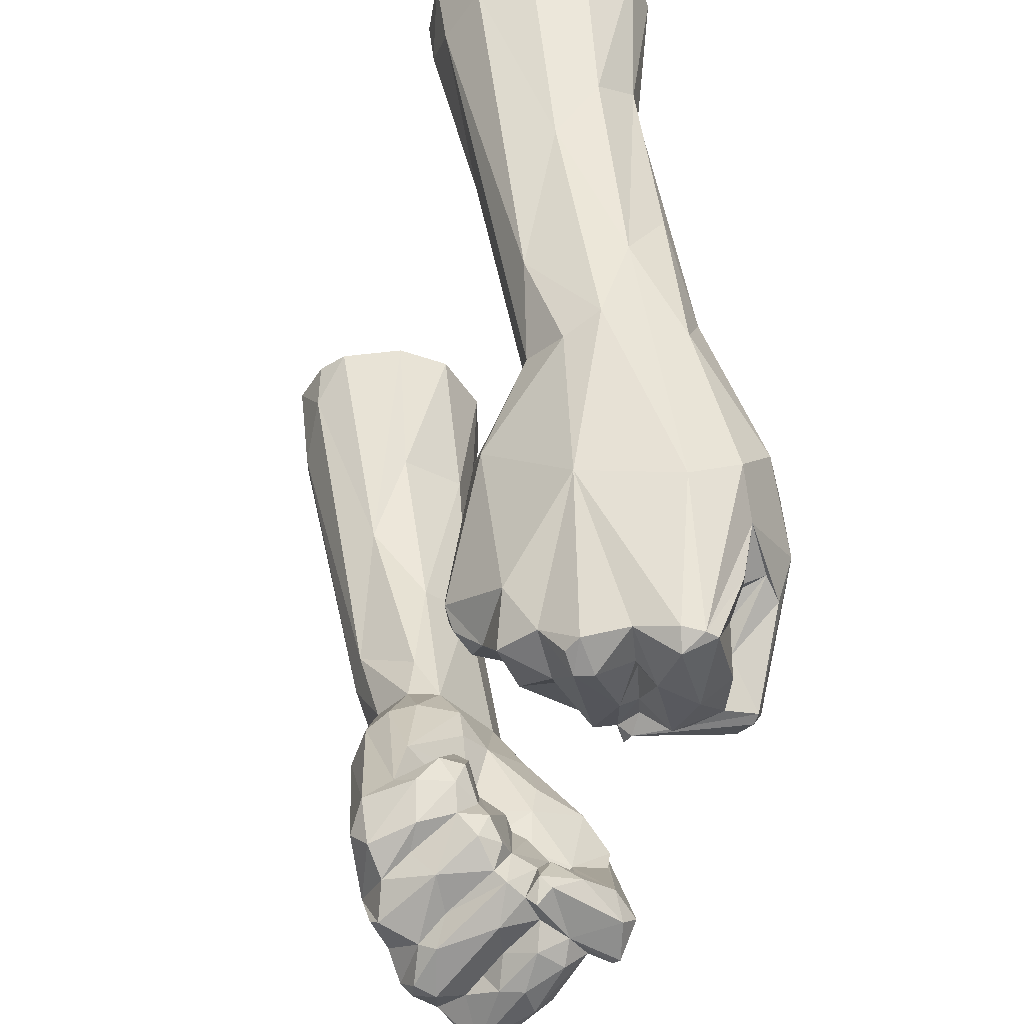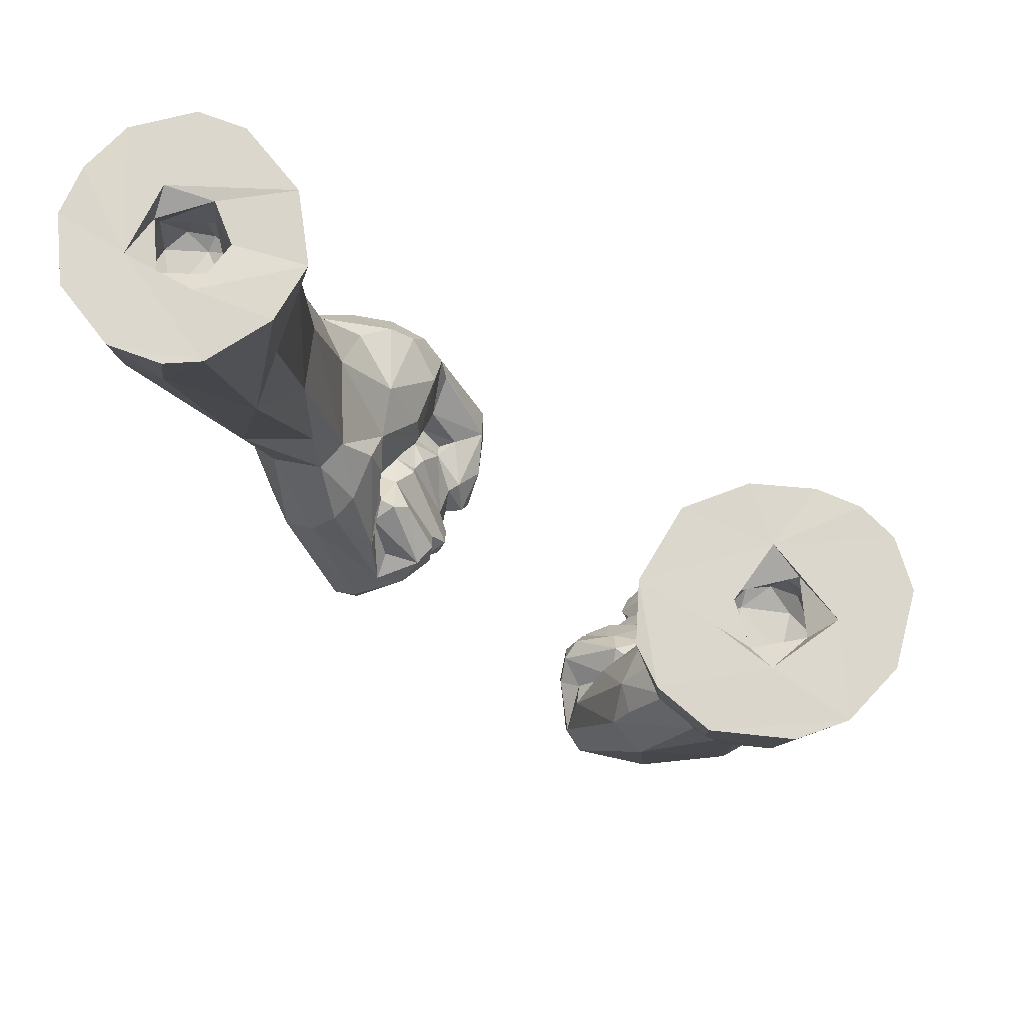
<metadata>
{"format":"obj","ext":"obj","renderer":"f3d","projection":"perspective","resolution":1024,"background":"white","views":[{"elev":-45.9,"azim":72.9,"up":"+Z"},{"elev":73.0,"azim":33.5,"up":"+Z"}]}
</metadata>
<code>
o Left_Hand_Quin_G1_Hand_Fist1
v -4.134 -1.643 8.87
v -4.218 -0.3808 8.851
v -4.747 -3.024 8.843
v -4.772 -1.21 5.337
v -5.747 -1.976 8.855
v -5.314 0.3785 5.562
v -5.548 -3.468 7.695
v -5.364 -3.494 8.86
v -5.256 0.7879 8.846
v -5.696 -0.8057 8.773
v -6.444 -3.753 8.867
v -5.825 -1.474 8.512
v -6.476 -0.2558 8.774
v -5.651 -1.155 7.946
v -2.074 -0.4434 -7.074
v -2.114 -0.233 -6.528
v -2.17 -0.797 -6.43
v -5.869 -1.801 7.028
v -5.831 -1.122 6.753
v -5.615 -1.1 7
v -5.953 -1.838 7.948
v -5.955 -0.4332 7.945
v -6.485 -0.3698 7.974
v -6.465 1.001 5.684
v -6.822 1.288 8.857
v -7.452 -0.5374 8.853
v -2.139 0.3193 -7.745
v -2.324 -1.255 -7.018
v -2.425 0.1563 -7.267
v -3.242 -0.1729 -5.315
v -3 0.09103 -5.633
v -5.124 -1.853 2.851
v -5.01 -0.5005 1.153
v -6.105 -0.3771 6.98
v -6.871 -2.045 7.949
v -7.87 -3.27 8.863
v -7.256 -2.09 8.854
v -2.239 0.1066 -8.257
v -2.376 0.6826 -8.218
v -2.618 -1.129 -7.915
v -3.231 -1.088 -8.248
v -2.368 -0.316 -7.66
v -2.951 -1.049 -6.376
v -3.697 0.541 -5.993
v -5.586 0.7305 1.358
v -6.708 -3.409 6.681
v -6.292 -2.033 6.964
v -6.753 -1.794 6.738
v -6.695 -0.5922 6.73
v -6.64 -1.983 8.493
v -6.946 -0.3229 7.939
v -3.028 -0.5639 -8.849
v -2.766 0.9984 -8.124
v -3.156 -2.208 -7.098
v -2.835 -1.606 -6.716
v -3.571 1.115 -6.457
v -3.161 -1.258 -5.425
v -3.503 -0.6857 -5.557
v -3.938 -1.522 -3.843
v -3.986 0.1421 -3.417
v -3.794 -0.9222 -3.617
v -3.771 0.1739 -4.273
v -5.963 -1.816 -0.5769
v -6.912 -2.025 7.033
v -6.695 -0.3045 6.953
v -2.644 0.8578 -8.999
v -2.739 1.545 -9.378
v -2.672 0.5889 -8.741
v -2.467 1.519 -8.813
v -2.458 1.793 -9.063
v -3.298 -2.001 -8.178
v -2.777 1.888 -8.148
v -3.173 3.59 -9.075
v -2.93 1.63 -8.256
v -2.609 2.532 -8.585
v -3.54 2.084 -7.547
v -4.319 -1.947 -4.196
v -3.608 -0.1989 -5.333
v -4.506 -0.2036 -2.524
v -7.345 -1.512 7.954
v -7.338 -1.093 8.477
v -7.415 -0.9359 7.944
v -3.792 -0.1273 -9.203
v -3.431 0.9345 -9.602
v -2.861 1.328 -9.138
v -3.566 2.522 -9.431
v -3.074 3.409 -8.33
v -3.689 1.289 -6.807
v -3.652 1.62 -6.958
v -5.031 -2.074 -4.674
v -4.216 0.8761 -4.143
v -4.159 0.4548 -6.034
v -4.626 -0.9347 -2.595
v -4.846 -0.7587 -1.353
v -3.461 4.003 -8.697
v -3.66 2.214 -8.013
v -3.48 2.748 -7.977
v -3.975 1.949 -5.226
v -4.285 3.153 -5.472
v -6.821 1.406 1.859
v -7.549 -3.204 7.204
v -7.342 -1.609 6.993
v -7.198 -0.5453 7.008
v -7.806 1.065 8.855
v -4.254 -0.1812 -9.803
v -3.764 -1.545 -8.664
v -3.357 1.804 -9.251
v -3.718 -2.288 -7.696
v -3.777 2.441 -8.09
v -4.368 3.731 -6.735
v -4.174 1.175 -6.462
v -3.87 1.82 -5.962
v -5.625 -1.388 -2.519
v -4.702 1.94 -3.961
v -5.628 1.417 -2.307
v -7.652 0.7055 5.168
v -7.392 -1.068 6.872
v -4.331 -1.442 -9.343
v -3.781 1.883 -9.791
v -4.048 3.819 -9.397
v -4.299 2.464 -7.623
v -4.291 2.145 -7.546
v -4.078 1.857 -6.906
v -4.176 2.819 -7.054
v -4.572 3.863 -6.143
v -6.678 -1.712 -0.9941
v -4.315 1.289 -9.555
v -4.889 -1.688 -8.416
v -4.109 3.107 -9.32
v -5.182 4.007 -5.759
v -5.724 3.397 -4.532
v -6.648 2.024 -2.206
v -7.56 0.9379 1.938
v -8.15 -2.686 7.086
v -8.74 0.04916 8.849
v -4.443 -0.5268 -9.629
v -4.052 2.569 -9.829
v -4.234 3.704 -9.367
v -5.751 4.064 -6.577
v -5.231 3.639 -5.025
v -6.06 2.639 -3.838
v -7.689 -1.535 2.405
v -4.583 -1.563 -9.162
v -4.734 3.029 -8.608
v -8.782 -2.116 8.848
v -8.944 -1.08 8.859
v -5.291 0.1186 -10.25
v -4.65 1.883 -10.2
v -5.246 2.284 -10.22
v -4.942 2.86 -7.978
v -5.203 3.673 -8.028
v -6.042 3.846 -5.445
v -6.949 -0.8663 -3.056
v -8.229 -0.4324 4.262
v -5.328 -0.9571 -9.214
v -4.9 1.384 -10.11
v -5.403 2.811 -7.628
v -5.97 3.587 -7.33
v -5.204 -0.4031 -10.14
v -5.705 -0.5706 -9.781
v -5.107 1.031 -9.575
v -5.386 2.729 -9.732
v -5.322 2.774 -9.271
v -5.242 2.486 -8.627
v -5.688 2.334 -8.388
v -6.163 -1.314 -5.936
v -7.37 2.041 -3.064
v -7.885 0.3105 -0.3285
v -5.7 -0.2997 -10.04
v -5.892 2.506 -8.627
v -6.558 2.919 -7.329
v -7.265 2.95 -5.763
v -5.539 0.8271 -9.895
v -6.248 0.403 -9.82
v -6.499 2.322 -9.613
v -6.828 3.353 -5.06
v -6.993 -0.2916 -6.525
v -6.416 1.375 -10.46
v -7.599 1.391 -7.052
v -6.632 1.301 -10.32
v -6.732 2.539 -8.682
v -7.694 2.03 -4.636
v -6.892 1.245 -9.92
v -6.762 1.874 -10.14
f 4 2 1
f 3 1 5
f 5 1 2
f 10 2 9
f 2 4 6
f 3 8 7
f 6 9 2
f 32 1 3
f 5 2 10
f 11 8 3
f 10 12 5
f 32 4 1
f 7 32 3
f 8 11 7
f 20 14 22
f 21 12 14
f 10 14 12
f 50 5 12
f 13 10 9
f 17 28 15
f 15 29 16
f 17 15 16
f 14 20 21
f 18 21 20
f 34 20 22
f 14 23 22
f 10 23 14
f 21 50 12
f 9 25 26
f 38 27 42
f 29 42 27
f 40 15 28
f 15 42 29
f 30 17 31
f 17 16 31
f 33 6 4
f 18 20 19
f 19 20 34
f 9 6 24
f 18 47 21
f 35 50 21
f 24 25 9
f 37 3 5
f 5 50 37
f 13 23 10
f 38 39 27
f 42 15 40
f 28 17 55
f 55 17 43
f 31 16 29
f 32 33 4
f 18 19 47
f 48 47 19
f 49 19 34
f 46 7 11
f 47 35 21
f 51 34 22
f 23 51 22
f 13 9 26
f 41 52 42
f 38 68 39
f 70 75 69
f 71 28 54
f 40 28 71
f 41 42 40
f 54 28 55
f 27 39 53
f 55 43 58
f 55 58 57
f 44 31 29
f 30 58 17
f 55 57 59
f 61 57 60
f 61 59 57
f 62 60 57
f 63 32 7
f 48 19 49
f 64 35 47
f 34 65 49
f 51 65 34
f 11 3 37
f 52 38 42
f 68 38 52
f 68 66 53
f 70 69 67
f 53 39 68
f 66 74 53
f 66 85 74
f 74 69 72
f 74 85 69
f 75 72 69
f 70 73 75
f 74 76 53
f 72 75 87
f 77 54 55
f 27 44 29
f 58 43 17
f 56 44 27
f 55 59 77
f 30 78 58
f 31 44 30
f 57 58 78
f 79 61 60
f 94 33 32
f 6 33 45
f 63 7 46
f 24 6 45
f 47 48 64
f 80 50 35
f 11 101 46
f 36 101 11
f 82 51 23
f 80 81 50
f 13 82 23
f 81 82 13
f 50 81 37
f 81 13 26
f 135 26 25
f 66 84 85
f 85 67 69
f 67 86 70
f 86 73 70
f 53 76 89
f 72 87 97
f 89 88 53
f 27 53 56
f 56 53 88
f 90 54 77
f 78 30 44
f 78 44 92
f 57 78 92
f 57 92 62
f 62 91 60
f 61 79 93
f 94 93 79
f 79 45 33
f 79 33 94
f 24 45 100
f 48 49 117
f 49 65 103
f 35 64 102
f 80 35 102
f 103 65 51
f 116 25 24
f 80 82 81
f 37 81 26
f 135 25 104
f 52 83 68
f 66 68 83
f 106 40 71
f 40 106 41
f 54 108 71
f 75 73 87
f 73 95 87
f 96 74 72
f 74 96 76
f 96 72 97
f 112 99 98
f 92 91 62
f 112 91 92
f 98 91 112
f 98 114 91
f 59 113 77
f 59 93 113
f 61 93 59
f 94 63 93
f 94 32 63
f 64 48 102
f 102 48 117
f 117 49 103
f 51 82 103
f 102 82 80
f 104 25 116
f 37 26 135
f 105 66 83
f 107 86 67
f 85 107 67
f 96 97 109
f 90 108 54
f 87 124 97
f 88 89 123
f 89 76 123
f 88 111 56
f 88 123 111
f 92 44 111
f 44 56 111
f 111 112 92
f 99 114 98
f 60 91 79
f 91 115 79
f 115 45 79
f 117 82 102
f 82 117 103
f 66 105 84
f 136 83 52
f 107 85 84
f 84 127 107
f 71 108 128
f 71 128 106
f 95 73 120
f 96 109 121
f 97 121 109
f 122 123 76
f 96 122 76
f 95 130 87
f 110 87 130
f 123 122 124
f 123 124 112
f 112 111 123
f 87 110 124
f 112 124 99
f 124 110 125
f 99 124 125
f 90 77 113
f 115 91 114
f 113 93 63
f 100 45 132
f 126 46 101
f 101 36 134
f 36 11 37
f 41 106 52
f 52 118 136
f 127 119 107
f 86 107 119
f 73 86 120
f 122 96 121
f 121 97 124
f 122 121 124
f 125 130 140
f 99 125 140
f 131 114 140
f 99 140 114
f 45 115 132
f 126 63 46
f 116 24 100
f 36 145 134
f 36 37 145
f 135 104 116
f 106 118 52
f 136 105 83
f 128 118 106
f 137 86 119
f 137 129 86
f 86 138 120
f 86 129 138
f 139 95 120
f 95 139 130
f 125 110 130
f 114 131 141
f 142 101 134
f 133 116 100
f 143 118 128
f 148 137 119
f 138 139 120
f 151 139 138
f 128 108 90
f 114 141 115
f 113 63 126
f 167 100 132
f 126 101 142
f 142 134 145
f 154 135 116
f 145 37 146
f 135 146 37
f 148 119 156
f 127 156 119
f 137 149 129
f 129 163 144
f 144 150 129
f 150 138 129
f 150 151 138
f 166 128 90
f 152 140 130
f 90 113 153
f 126 153 113
f 115 141 132
f 133 100 167
f 116 133 154
f 154 145 146
f 146 135 154
f 105 147 84
f 105 136 159
f 147 127 84
f 155 118 143
f 136 118 155
f 148 149 137
f 144 164 150
f 165 157 150
f 150 158 151
f 158 139 151
f 139 152 130
f 140 152 131
f 142 153 126
f 154 133 168
f 145 154 142
f 159 147 105
f 160 159 136
f 160 136 155
f 161 156 127
f 143 128 155
f 149 162 129
f 163 164 144
f 165 150 164
f 157 158 150
f 90 153 166
f 142 154 168
f 173 161 127
f 162 163 129
f 128 166 155
f 177 155 166
f 163 165 164
f 170 157 165
f 139 176 152
f 152 176 131
f 131 167 141
f 167 131 176
f 132 141 167
f 147 159 169
f 160 169 159
f 147 173 127
f 161 173 156
f 163 162 170
f 165 163 170
f 171 158 157
f 153 177 166
f 172 176 139
f 153 142 168
f 133 167 182
f 182 168 133
f 178 148 156
f 177 160 155
f 157 170 181
f 181 171 157
f 158 171 139
f 153 168 177
f 174 147 169
f 147 174 173
f 178 173 174
f 178 156 173
f 148 178 149
f 149 184 162
f 175 170 162
f 181 170 175
f 172 139 171
f 182 176 172
f 176 182 167
f 177 168 179
f 160 174 169
f 160 177 174
f 162 184 175
f 179 168 182
f 178 174 180
f 178 184 149
f 183 177 179
f 172 171 181
f 179 172 181
f 183 180 174
f 180 184 178
f 177 183 174
f 175 184 181
f 184 179 181
f 182 172 179
f 180 183 184
f 183 179 184
o Right_Hand_Quin_G1_Hand_Fist1.002
v 8.746 -2.219 8.853
v 8.96 -0.9383 8.854
v 8.478 0.4537 8.862
v 8.21 -0.418 4.137
v 8.128 -3.039 8.856
v 7.746 0.5727 4.89
v 7.822 -3.043 7.208
v 7.678 1.112 8.861
v 7.838 -1.288 2.609
v 7.103 -2.17 8.87
v 7.633 -0.7587 8.847
v 7.4 -0.8564 7.955
v 6.769 -3.743 8.851
v 7.343 -0.7406 6.999
v 7.367 -1.551 7.947
v 7.326 -1.246 8.464
v 6.915 -0.3923 7.948
v 6.933 0.9774 5.298
v 7.413 -1.423 6.95
v 7.014 -1.969 6.963
v 7.08 -1.425 6.724
v 6.862 -2.077 7.921
v 6.566 -1.978 8.497
v 5.589 -3.594 8.859
v 6.876 1.278 8.865
v 6.752 -0.5474 6.75
v 6.71 -0.2584 7.048
v 6.407 -1.953 7.988
v 6.379 -0.3609 7.958
v 5.853 -2.064 8.86
v 6.611 -0.3425 8.441
v 6.02 1.13 8.84
v 7.862 0.206 -0.8205
v 6.674 -3.461 6.951
v 6.241 -1.808 6.756
v 6.226 0.9224 5.453
v 6.066 -1.99 7.936
v 6.12 -2.007 7.038
v 6.189 -0.357 6.969
v 5.924 -0.9496 6.752
v 5.637 -3.47 7.584
v 5.824 -0.6458 6.964
v 5.606 -1.208 7.943
v 5.744 -1.275 8.469
v 4.847 -3.134 8.825
v 5.893 -0.582 7.959
v 5.919 -0.1952 8.846
v 6.804 -1.679 -0.7706
v 4.945 0.5363 8.863
v 7.545 1.152 0.7523
v 5.652 -1.454 7.001
v 7.794 1.403 -3.094
v 5.383 -2.314 3.345
v 4.245 -2.107 8.859
v 7.101 1.92 -1.852
v 7.043 3.225 -5.258
v 6.885 -0.8996 -2.925
v 6.464 1.424 0.9039
v 7.584 1.238 -6.883
v 7.477 -0.299 -2.55
v 6.487 3.102 -4.295
v 5.149 0.2512 5.971
v 4.171 -0.5344 8.858
v 5.452 0.575 1.173
v 4.734 -1.612 5.506
v 6.717 -0.7074 -6.539
v 5.936 -1.363 -2.713
v 5.085 -1.128 -2.282
v 7.541 2.393 -6.248
v 6.279 2.675 -3.812
v 5.898 1.689 -2.34
v 4.96 -0.8588 1.723
v 6.925 2.754 -7.135
v 6.082 3.802 -5.301
v 4.748 -0.4459 -1.236
v 5.773 4.052 -6.579
v 5.102 -2.054 -4.858
v 6.803 1.213 -10.08
v 6.764 2.547 -8.49
v 5.924 3.407 -7.377
v 6.307 0.4773 -9.856
v 5.591 3.311 -4.509
v 5.168 1.962 -3.678
v 6.833 1.676 -10.12
v 5.876 2.938 -7.692
v 5.098 -1.6 -8.362
v 5.13 4.003 -5.766
v 4.895 2.992 -4.553
v 4.457 -0.4025 -2.484
v 6.725 1.968 -10.1
v 5.92 2.569 -8.825
v 6.442 1.341 -10.43
v 5.201 -0.958 -9.344
v 5.241 2.832 -9.568
v 5.415 2.753 -7.659
v 5.534 3.796 -7.614
v 4.459 -1.674 -3.569
v 5.827 -0.3586 -9.929
v 5.298 1.296 -10.21
v 5.443 0.8423 -9.838
v 5.106 2.198 -10.27
v 5.701 2.339 -8.409
v 4.337 3.17 -5.435
v 3.954 -1.209 -3.533
v 3.821 -0.2353 -3.544
v 5.46 -0.5246 -9.993
v 5.279 0.1085 -10.25
v 5.271 2.464 -8.61
v 4.934 2.868 -8.001
v 4.556 3.808 -6.028
v 4.379 2.122 -4.446
v 3.903 0.3058 -3.739
v 5.099 -0.2492 -10.22
v 4.701 3.075 -8.466
v 4.232 3.749 -9.368
v 3.168 -2.163 -6.99
v 4.388 3.713 -6.677
v 4.16 0.7796 -4.186
v 4.433 -1.507 -9.337
v 5.075 1.024 -9.565
v 3.633 -2.307 -7.679
v 3.293 3.67 -8.226
v 4.181 1.194 -6.471
v 4.236 -1.94 -4.226
v 4.122 0.4738 -6.091
v 4.163 0.5047 -5.422
v 3.957 2.315 -6.171
v 4.081 1.003 -9.749
v 4.175 2.876 -7.001
v 3.609 -0.202 -5.318
v 3.872 1.543 -5.528
v 4.301 -0.3896 -9.625
v 3.765 -1.584 -8.647
v 4.257 2.195 -7.604
v 4.329 2.422 -7.597
v 4.089 1.871 -6.907
v 3.525 2.039 -7.502
v 3.685 1.314 -6.76
v 3.667 0.5236 -5.937
v 3.838 2.125 -9.886
v 4.143 1.369 -9.529
v 4.106 3.114 -9.346
v 3.746 4.023 -8.919
v 3.427 2.796 -7.969
v 3.57 1.107 -6.442
v 3.104 -1.686 -5.954
v 3.472 -0.7359 -5.607
v 3.282 -0.8803 -4.992
v 3.211 -0.1668 -5.324
v 3.145 -0.6679 -8.903
v 3.768 -0.1186 -9.191
v 3.981 3.742 -9.426
v 3.448 2.072 -8.048
v 3.769 2.526 -8.06
v 2.683 0.255 -6.943
v 2.844 0.9065 -9.283
v 3.424 -2.064 -8.118
v 2.564 0.8416 -8.419
v 2.524 0.7479 -7.576
v 2.212 -0.8157 -6.415
v 2.952 0.1914 -5.839
v 3.198 -1.054 -8.234
v 3.43 1.646 -9.194
v 3.607 2.596 -9.441
v 3.051 -1.584 -8.258
v 3.075 -2.059 -7.589
v 3.26 3.855 -8.769
v 2.732 1.427 -8.54
v 2.806 1.967 -8.122
v 2.863 -1.192 -6.496
v 2.959 1.64 -9.405
v 3.312 3.657 -9.147
v 2.41 -1.3 -6.782
v 2.211 -0.3193 -6.335
v 2.112 0.06749 -8.044
v 2.423 1.867 -8.865
v 2.296 -1.135 -7.286
v 2.592 0.753 -8.701
v 2.662 2.437 -8.375
v 2.165 0.3015 -7.774
v 2.206 0.001579 -6.885
v 2.945 1.365 -9.187
v 2.621 1.602 -9.312
v 2.482 1.522 -8.743
v 2.308 -0.1221 -7.538
v 2.046 -0.4926 -6.958
f 185 186 187
f 185 188 186
f 186 188 187
f 188 190 187
f 185 189 191
f 193 188 185
f 185 187 195
f 191 193 185
f 191 189 197
f 197 189 185
f 194 185 195
f 192 187 190
f 197 185 194
f 194 195 200
f 195 215 200
f 197 218 191
f 198 203 196
f 203 199 196
f 200 196 199
f 207 194 200
f 196 200 201
f 215 201 200
f 209 192 202
f 192 195 187
f 195 192 231
f 204 203 205
f 199 203 204
f 206 199 204
f 202 192 190
f 201 198 196
f 201 211 198
f 207 200 199
f 231 215 195
f 198 205 203
f 205 198 210
f 211 210 198
f 209 202 220
f 199 206 212
f 212 207 199
f 197 194 208
f 214 208 194
f 194 207 214
f 201 215 213
f 216 209 220
f 231 192 209
f 217 188 193
f 204 205 219
f 206 221 212
f 213 211 201
f 217 190 188
f 218 232 191
f 204 219 222
f 210 211 223
f 222 206 204
f 221 206 222
f 225 197 208
f 211 213 223
f 230 223 213
f 230 213 215
f 231 209 216
f 217 234 190
f 190 234 202
f 224 205 210
f 224 210 223
f 221 227 212
f 228 207 212
f 212 227 228
f 228 230 215
f 214 207 228
f 231 228 215
f 234 217 236
f 232 193 191
f 239 202 234
f 197 225 218
f 219 235 222
f 219 205 224
f 224 223 226
f 221 222 235
f 235 227 221
f 223 230 226
f 227 230 228
f 208 214 238
f 231 214 228
f 231 216 233
f 242 202 239
f 242 220 202
f 235 219 224
f 235 224 226
f 235 226 227
f 227 226 230
f 208 229 225
f 220 233 216
f 233 220 246
f 238 214 231
f 193 244 217
f 232 244 193
f 208 238 229
f 236 239 234
f 242 239 255
f 237 218 225
f 229 237 225
f 231 233 247
f 244 232 241
f 242 246 220
f 233 246 247
f 217 243 236
f 236 240 239
f 232 218 251
f 249 247 246
f 229 238 249
f 238 231 247
f 243 253 236
f 240 236 253
f 243 217 244
f 240 245 239
f 246 242 248
f 229 249 237
f 249 238 247
f 250 243 244
f 244 241 250
f 251 241 232
f 252 251 218
f 252 218 237
f 249 246 248
f 239 245 254
f 248 242 255
f 237 249 256
f 248 256 249
f 253 268 257
f 253 243 268
f 240 253 260
f 245 240 258
f 259 256 248
f 259 237 256
f 243 262 268
f 262 243 250
f 257 268 263
f 253 257 260
f 261 250 241
f 245 266 254
f 239 254 255
f 252 237 259
f 240 260 258
f 267 255 254
f 265 262 250
f 269 264 257
f 264 280 257
f 280 260 257
f 251 261 241
f 245 258 266
f 254 266 267
f 273 248 255
f 263 268 274
f 263 269 257
f 270 250 261
f 271 258 260
f 251 252 281
f 266 272 267
f 273 252 259
f 259 248 273
f 262 276 268
f 276 274 268
f 274 275 263
f 269 263 275
f 279 264 269
f 308 261 251
f 271 266 258
f 267 302 255
f 255 302 273
f 265 276 262
f 265 250 282
f 277 282 250
f 274 278 275
f 277 250 270
f 308 251 281
f 266 271 272
f 267 272 295
f 252 288 281
f 273 302 296
f 265 283 276
f 286 269 275
f 279 269 286
f 264 279 293
f 294 272 271
f 302 267 295
f 288 252 273
f 289 288 273
f 289 273 296
f 265 282 291
f 265 284 283
f 276 285 274
f 285 278 274
f 275 278 286
f 286 278 292
f 286 293 279
f 298 280 264
f 308 305 261
f 272 294 287
f 281 288 308
f 272 287 295
f 283 285 276
f 277 290 282
f 292 293 286
f 293 298 264
f 260 280 299
f 300 305 308
f 294 271 301
f 302 295 315
f 290 297 282
f 282 297 291
f 265 291 284
f 283 284 304
f 303 277 270
f 298 292 278
f 298 293 292
f 270 261 305
f 280 298 299
f 260 327 271
f 310 307 309
f 271 306 301
f 310 302 315
f 311 315 287
f 294 311 287
f 302 310 296
f 287 315 295
f 290 277 297
f 304 284 312
f 304 325 283
f 326 278 285
f 260 299 327
f 300 308 330
f 307 310 315
f 320 307 315
f 294 301 313
f 311 294 313
f 310 309 314
f 314 332 310
f 332 296 310
f 308 288 330
f 330 288 332
f 289 332 288
f 289 296 332
f 277 316 297
f 291 312 284
f 298 278 326
f 299 298 326
f 319 318 320
f 320 318 321
f 319 320 313
f 327 351 271
f 306 271 351
f 322 307 320
f 313 320 311
f 323 309 307
f 329 323 307
f 320 315 311
f 309 323 314
f 323 333 314
f 314 331 332
f 277 303 316
f 317 303 270
f 325 304 312
f 328 338 313
f 313 338 319
f 338 318 319
f 320 321 322
f 322 329 307
f 313 301 328
f 306 328 301
f 332 331 330
f 333 331 314
f 312 291 297
f 340 312 297
f 285 283 324
f 325 324 283
f 324 326 285
f 270 305 317
f 327 299 336
f 337 318 338
f 329 339 323
f 345 333 323
f 334 316 303
f 340 297 316
f 303 317 346
f 346 334 303
f 326 324 348
f 305 341 317
f 341 349 317
f 299 326 355
f 336 299 355
f 300 350 305
f 337 338 328
f 337 321 318
f 330 331 354
f 331 344 354
f 345 323 339
f 316 334 335
f 325 347 324
f 317 349 346
f 341 350 349
f 348 355 326
f 350 341 305
f 356 327 336
f 356 351 327
f 321 337 352
f 353 337 328
f 330 354 300
f 322 321 342
f 342 343 322
f 322 343 329
f 343 339 329
f 344 331 333
f 325 366 347
f 312 366 325
f 347 348 324
f 347 355 348
f 355 356 336
f 353 352 337
f 353 328 363
f 363 328 306
f 300 354 357
f 339 343 364
f 357 354 344
f 345 339 365
f 344 333 358
f 358 333 345
f 316 335 340
f 335 362 340
f 312 340 366
f 347 366 355
f 335 334 362
f 360 356 355
f 346 369 334
f 356 360 351
f 349 350 361
f 361 350 357
f 321 352 342
f 363 351 360
f 351 363 306
f 357 350 300
f 339 364 369
f 365 358 345
f 366 367 355
f 340 362 366
f 366 362 352
f 367 360 355
f 334 359 362
f 369 359 334
f 362 342 352
f 349 369 346
f 353 368 352
f 368 353 363
f 349 361 370
f 349 370 369
f 370 361 357
f 365 339 369
f 369 370 365
f 370 357 344
f 370 358 365
f 358 370 344
f 368 367 366
f 352 368 366
f 342 362 359
f 367 368 360
f 368 363 360
f 359 364 342
f 342 364 343
f 364 359 369

</code>
